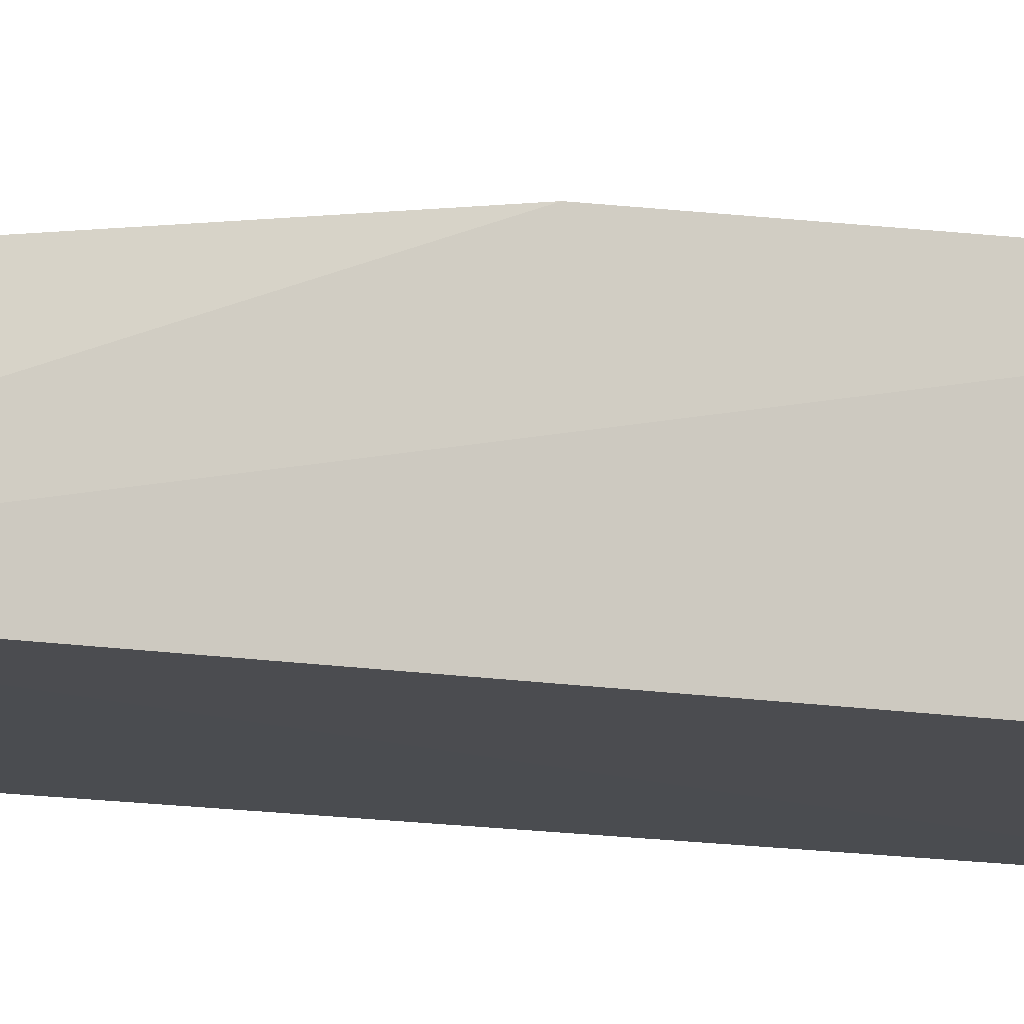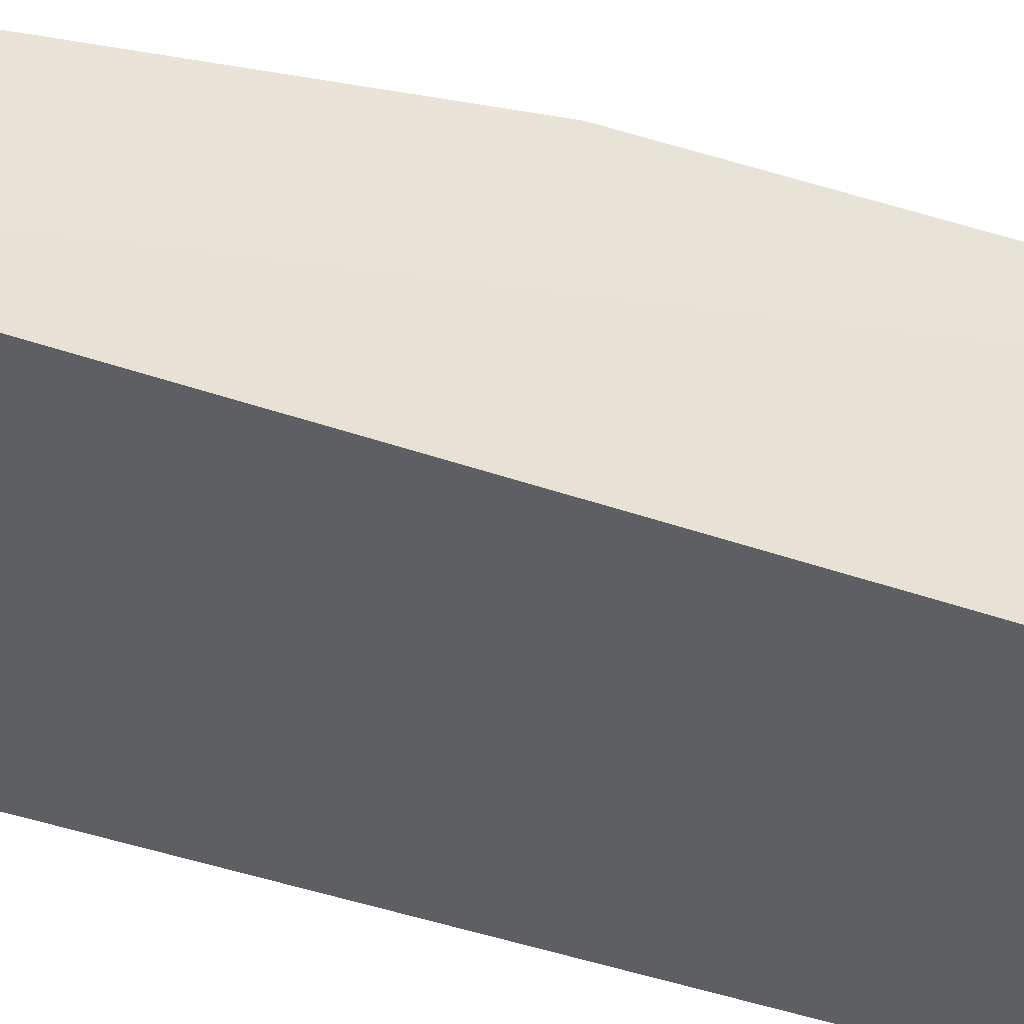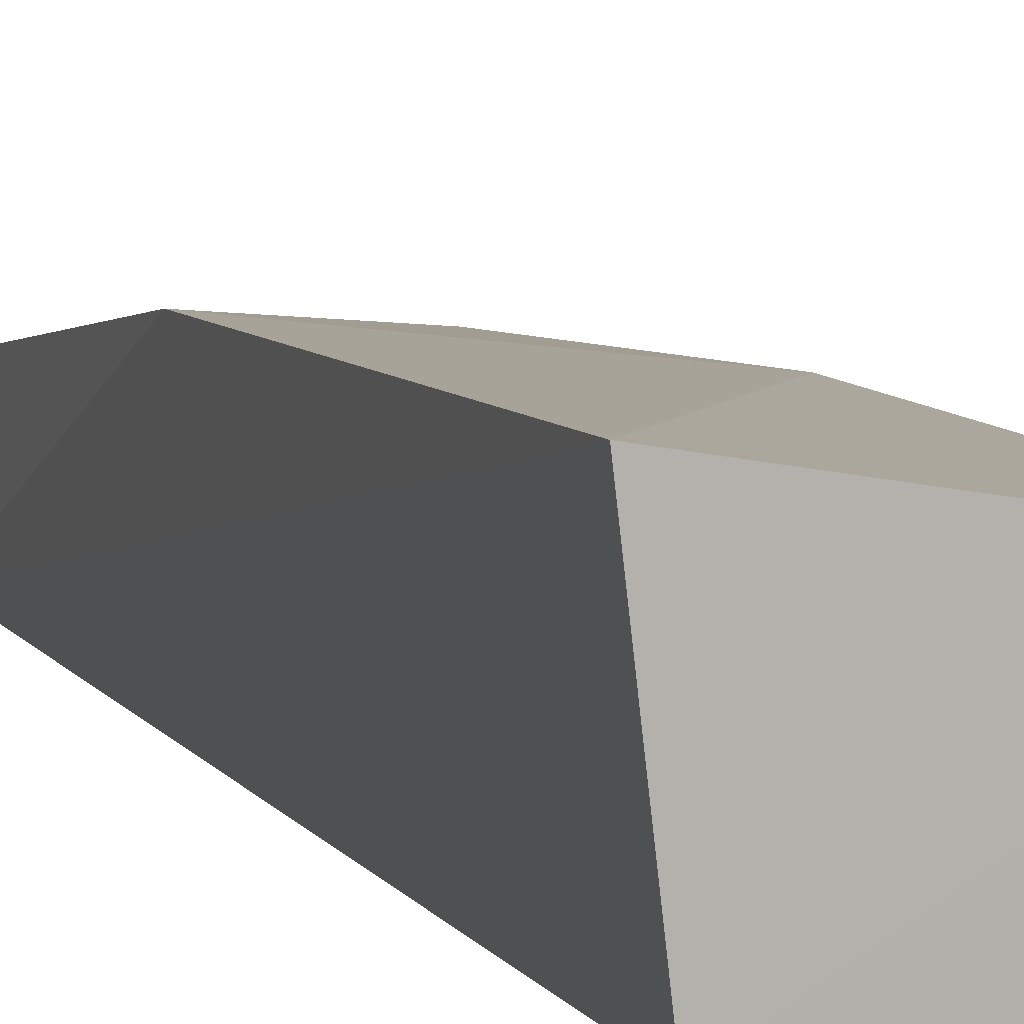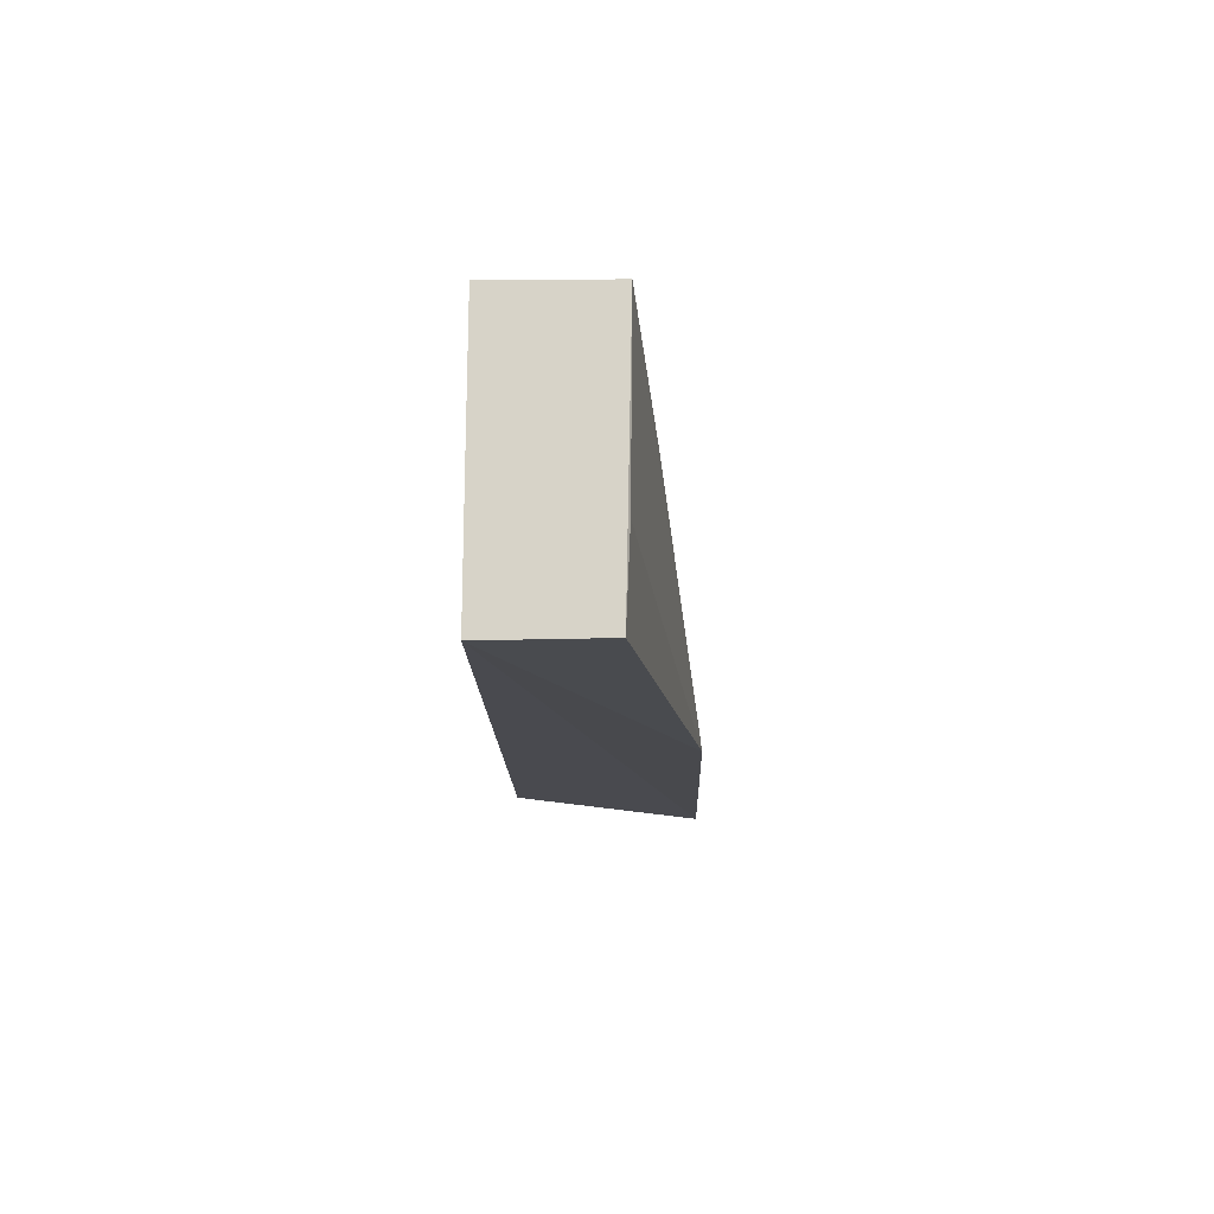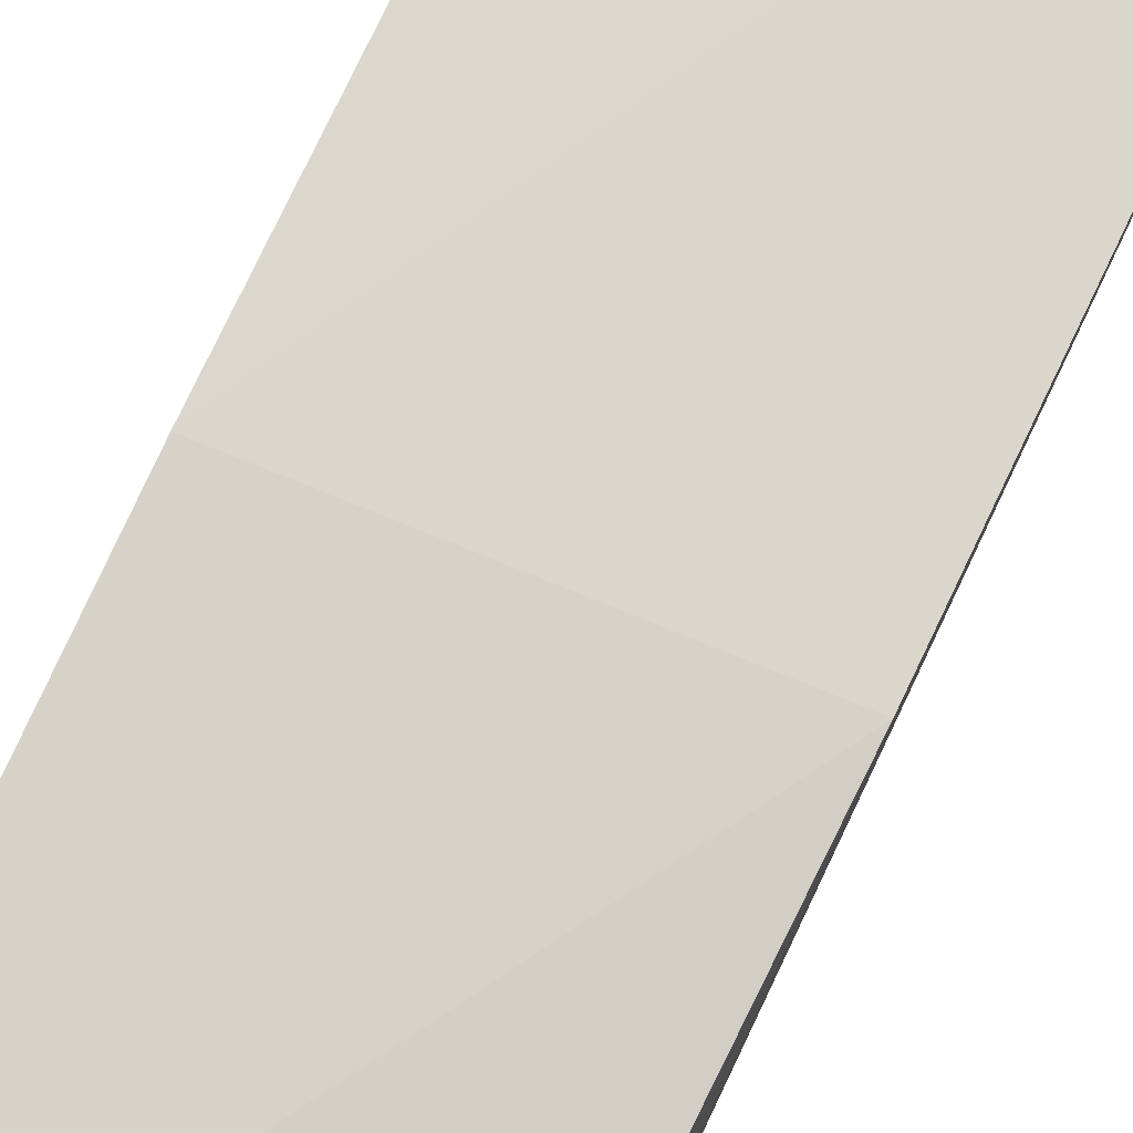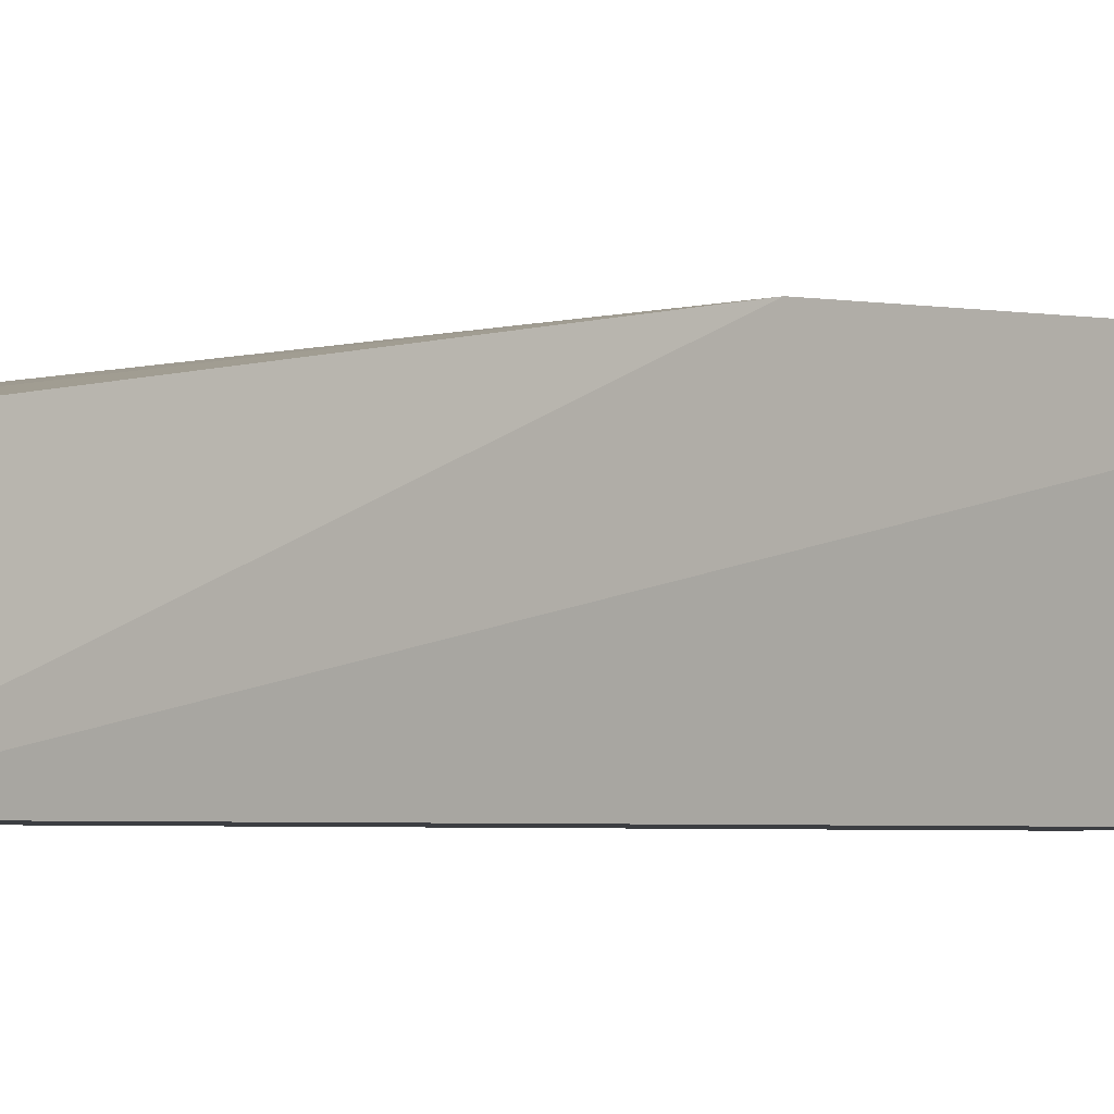
<metadata>
{"format":"obj","ext":"obj","renderer":"f3d","projection":"perspective","resolution":1024,"background":"white","views":[{"elev":-15.2,"azim":70.7,"up":"+Y"},{"elev":-41.4,"azim":66.9,"up":"+Y"},{"elev":9.0,"azim":159.6,"up":"+Y"},{"elev":78.3,"azim":90.2,"up":"+Z"},{"elev":72.2,"azim":24.6,"up":"+Y"},{"elev":-3.2,"azim":43.8,"up":"+Y"}]}
</metadata>
<code>
v 0.1414 -0.04165 0.4946
v 0.1409 -0.04169 0.007576
v 0.1529 0.06121 0.008437
v 0.004492 0.01887 0.4901
v 0.0045 -0.04169 0.007576
v 0.1403 0.0166 0.4954
v 0.004639 -0.04138 0.4886
v 0.0045 0.03407 0.007576
v 0.1493 0.05363 0.2659
v 0.06666 -0.04156 0.4913
v 0.09594 0.01837 0.492
v 0.0045 0.03407 0.2652
v 0.06487 -0.02671 0.4917
f 1 2 3
f 5 2 1
f 6 4 1
f 7 4 5
f 8 3 2
f 8 2 5
f 8 5 4
f 9 6 1
f 9 1 3
f 10 7 5
f 10 5 1
f 11 9 4
f 11 4 6
f 11 6 9
f 12 8 4
f 12 4 9
f 12 9 3
f 12 3 8
f 13 10 1
f 13 1 4
f 13 4 7
f 13 7 10

</code>
